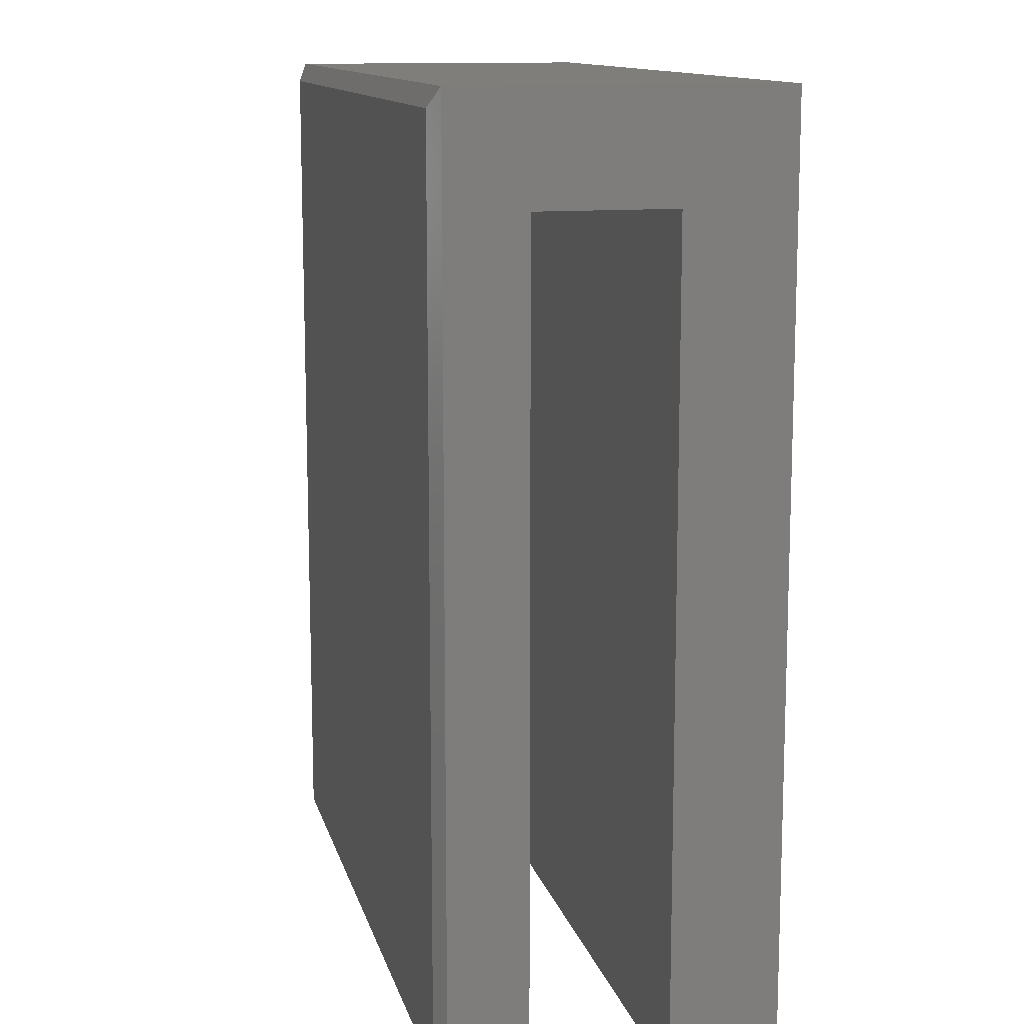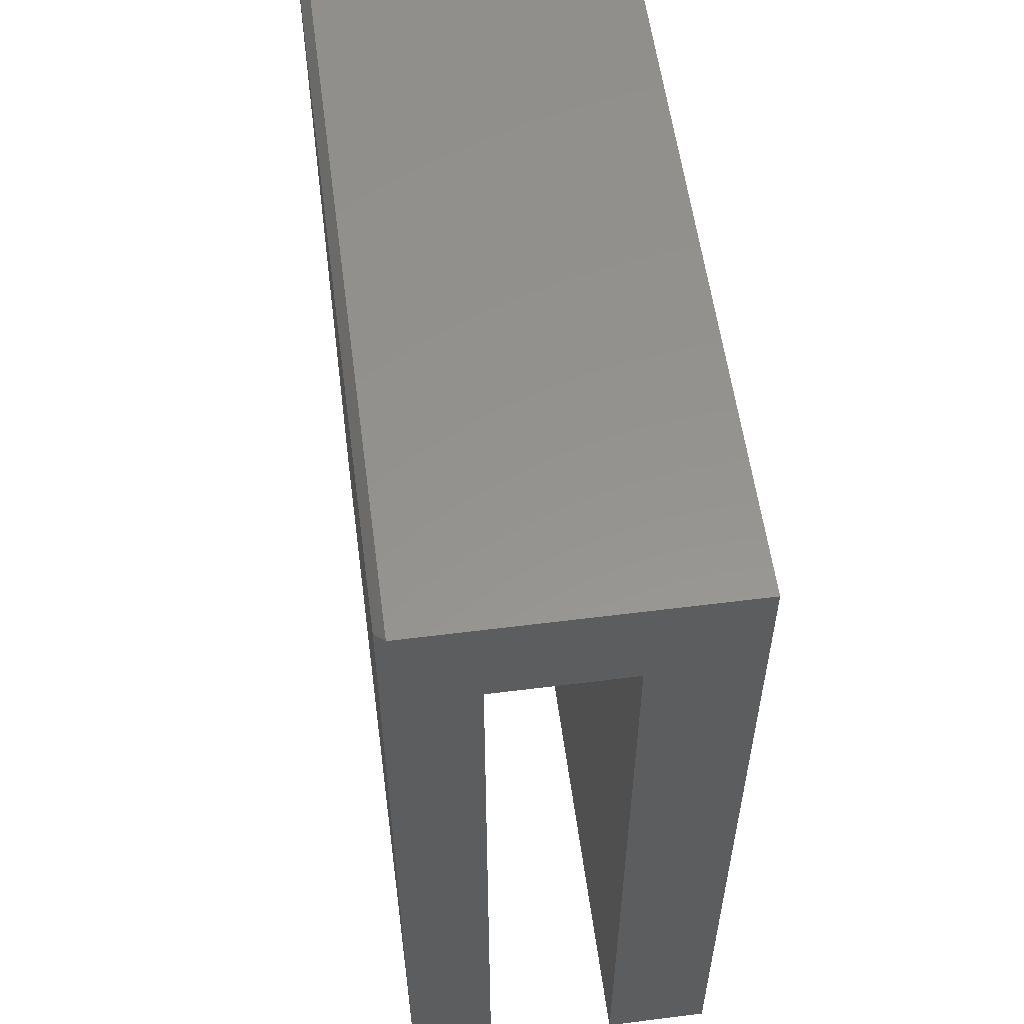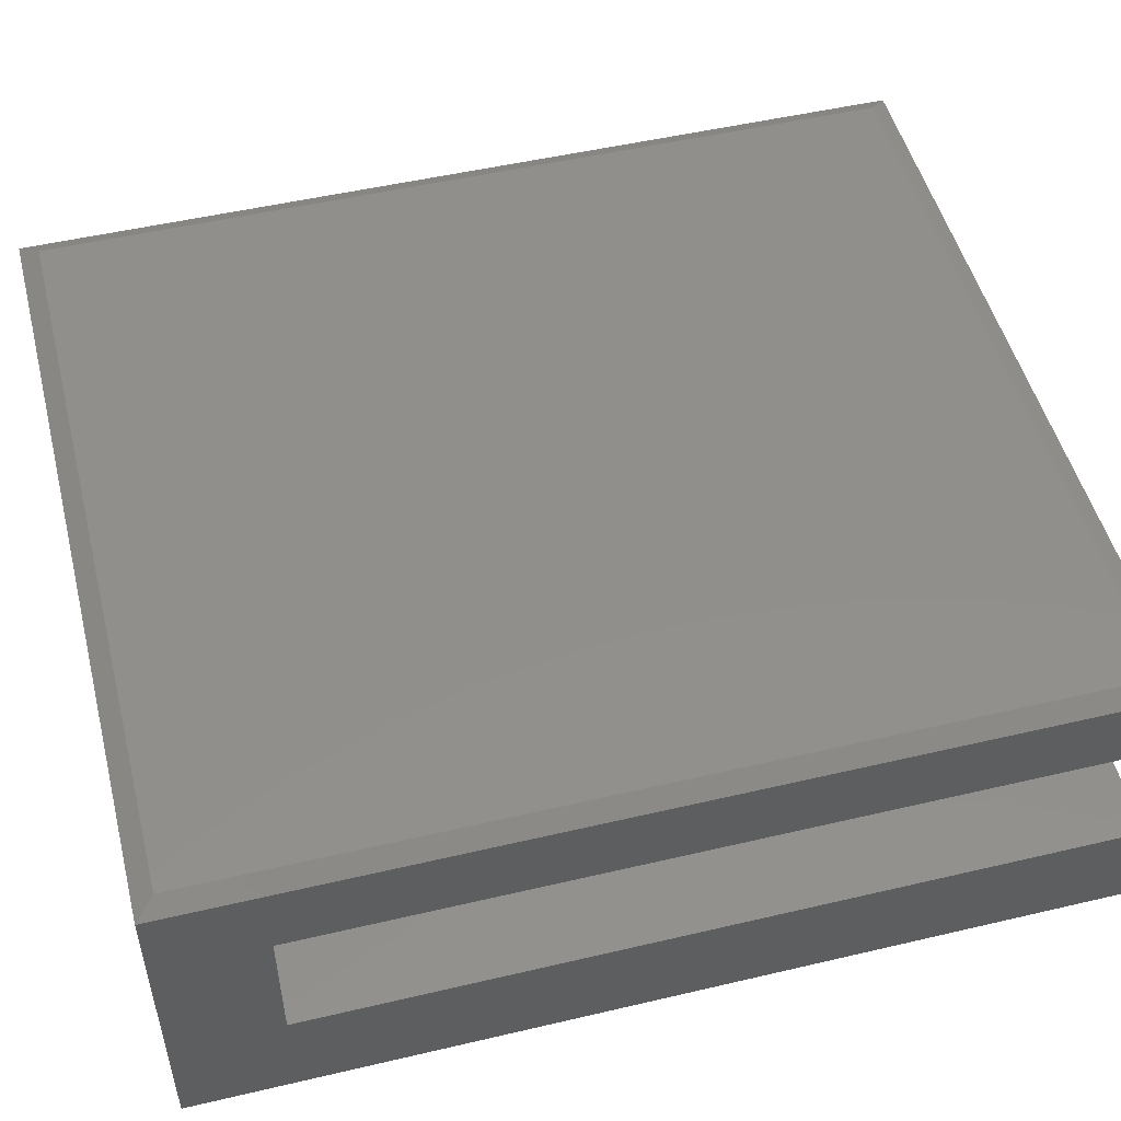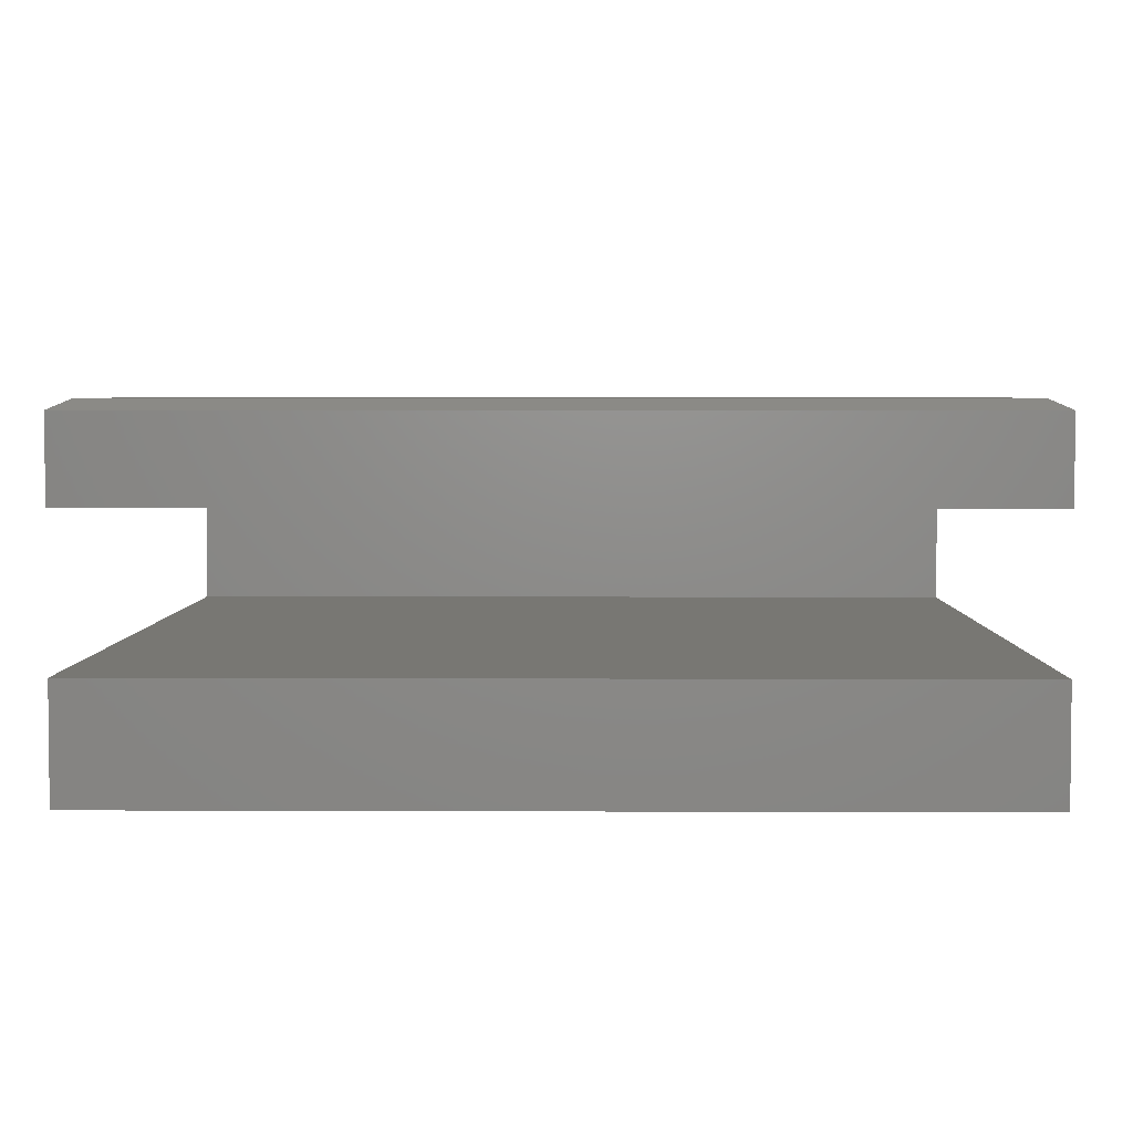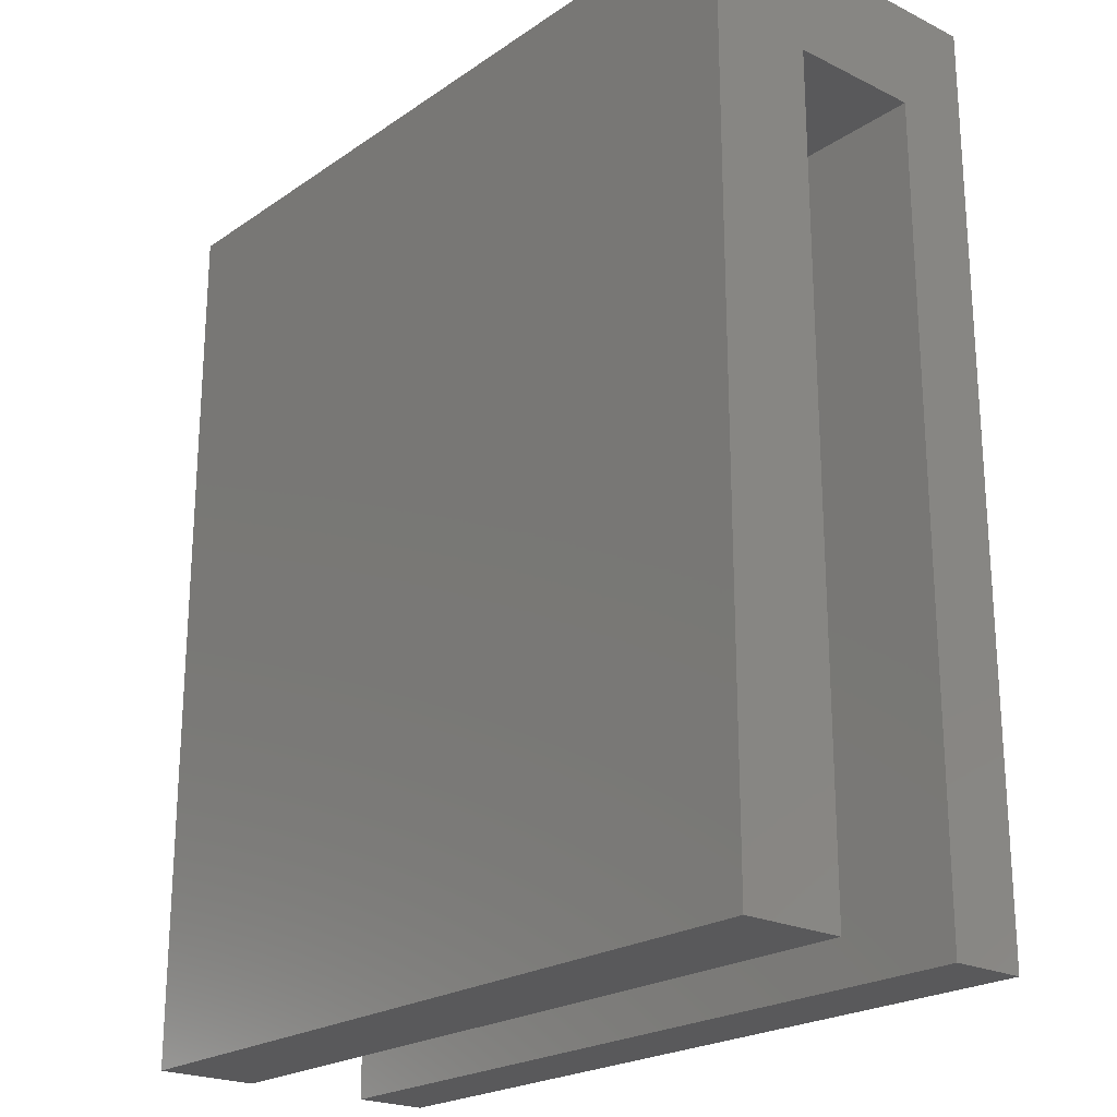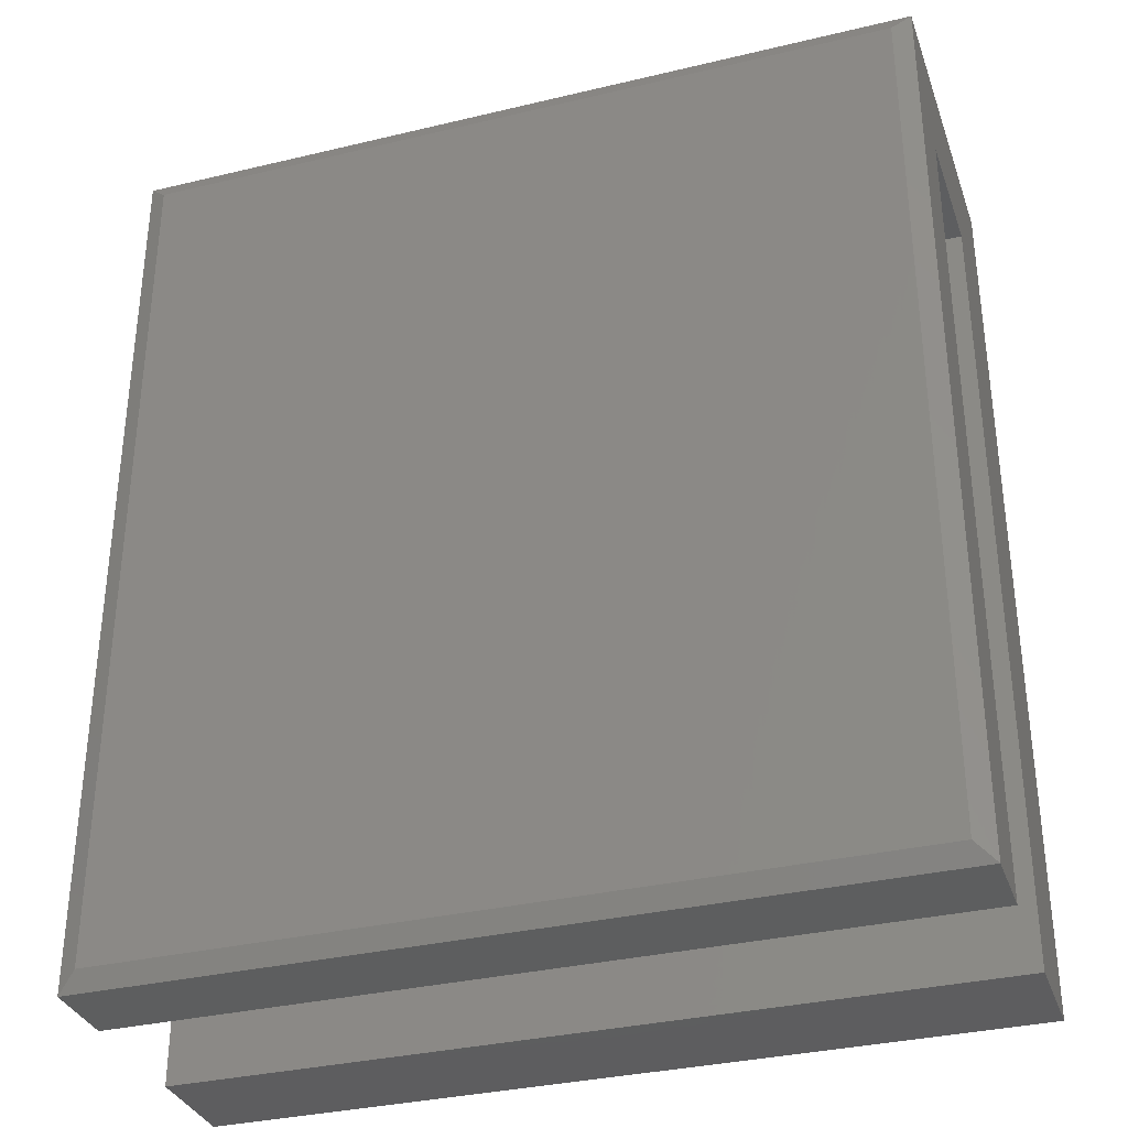
<metadata>
{"format":"stl","ext":"stl","renderer":"f3d","projection":"perspective","resolution":1024,"background":"white","views":[{"elev":12.3,"azim":-103.0,"up":"+Z"},{"elev":56.8,"azim":-97.5,"up":"+Z"},{"elev":50.6,"azim":75.6,"up":"+Y"},{"elev":3.9,"azim":-179.2,"up":"+Y"},{"elev":-22.2,"azim":49.5,"up":"+Z"},{"elev":-33.5,"azim":-161.9,"up":"+Z"}]}
</metadata>
<code>
# stl→obj: 20 verts, 36 faces
v 0.6641 -0.1406 0
v 0.6641 -0.05378 -5.318e-18
v 0.6641 -0.1406 0.75
v 0.6641 -0.05378 0.6632
v 0.6641 0.12 0.75
v 0.6641 0.05674 0.6632
v 0.6641 0.12 -7.147e-17
v 0.6641 0.05674 4.343e-17
v 0 -0.1406 0.75
v 0 -0.05378 -5.318e-18
v 0 -0.1406 0
v 0 -0.05378 0.6632
v 0 0.12 0.75
v 0 0.05674 0.6632
v 0 0.12 -1.596e-17
v 0 0.05674 4.343e-17
v 0.6484 0.1278 0.01562
v 0.01562 0.1278 0.01562
v 0.6484 0.1278 0.7344
v 0.01562 0.1278 0.7344
f 1 2 3
f 3 2 4
f 3 4 5
f 5 4 6
f 5 6 7
f 7 6 8
f 9 10 11
f 10 9 12
f 12 9 13
f 12 13 14
f 14 13 15
f 14 15 16
f 13 9 5
f 5 9 3
f 17 18 19
f 19 18 20
f 16 15 8
f 8 15 7
f 7 15 17
f 17 15 18
f 13 20 15
f 15 20 18
f 13 5 20
f 20 5 19
f 5 7 19
f 19 7 17
f 3 9 1
f 1 9 11
f 14 16 6
f 6 16 8
f 12 14 4
f 4 14 6
f 10 12 2
f 2 12 4
f 11 10 1
f 1 10 2

</code>
